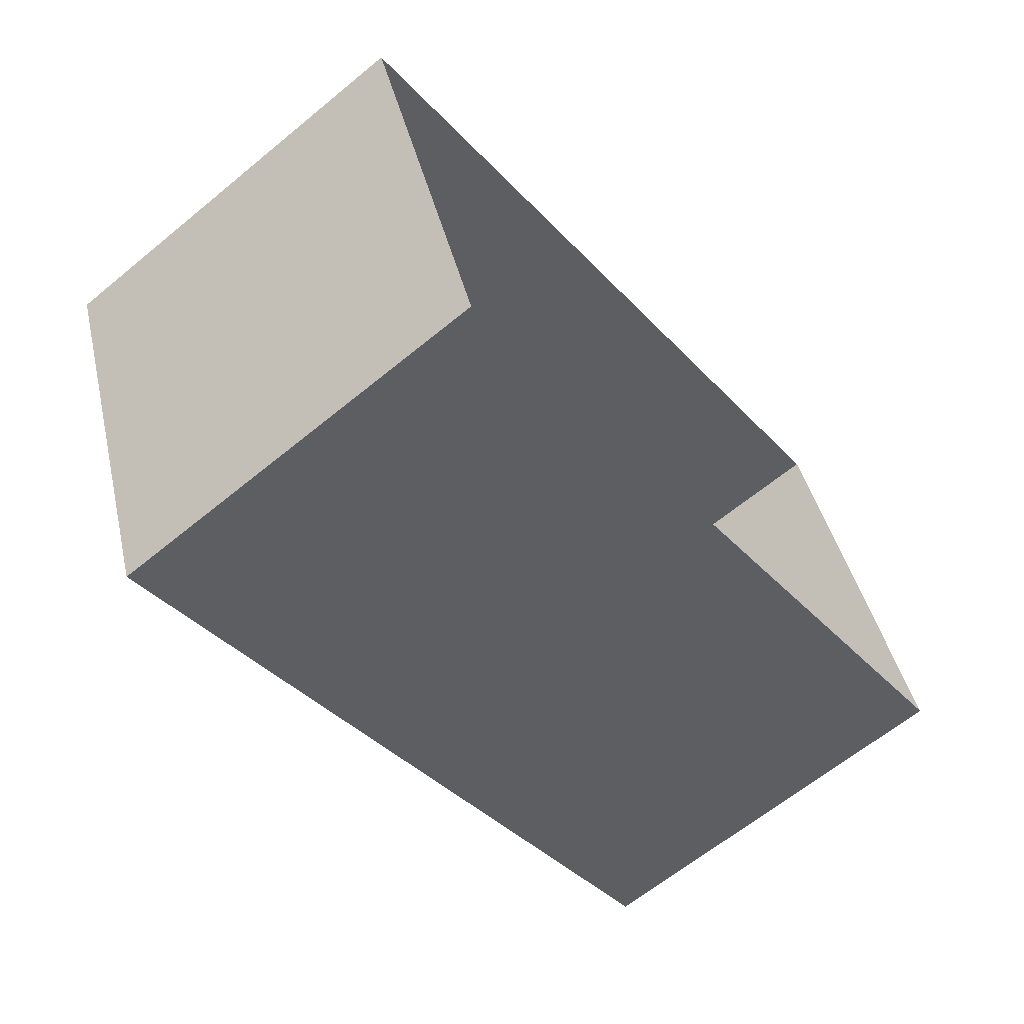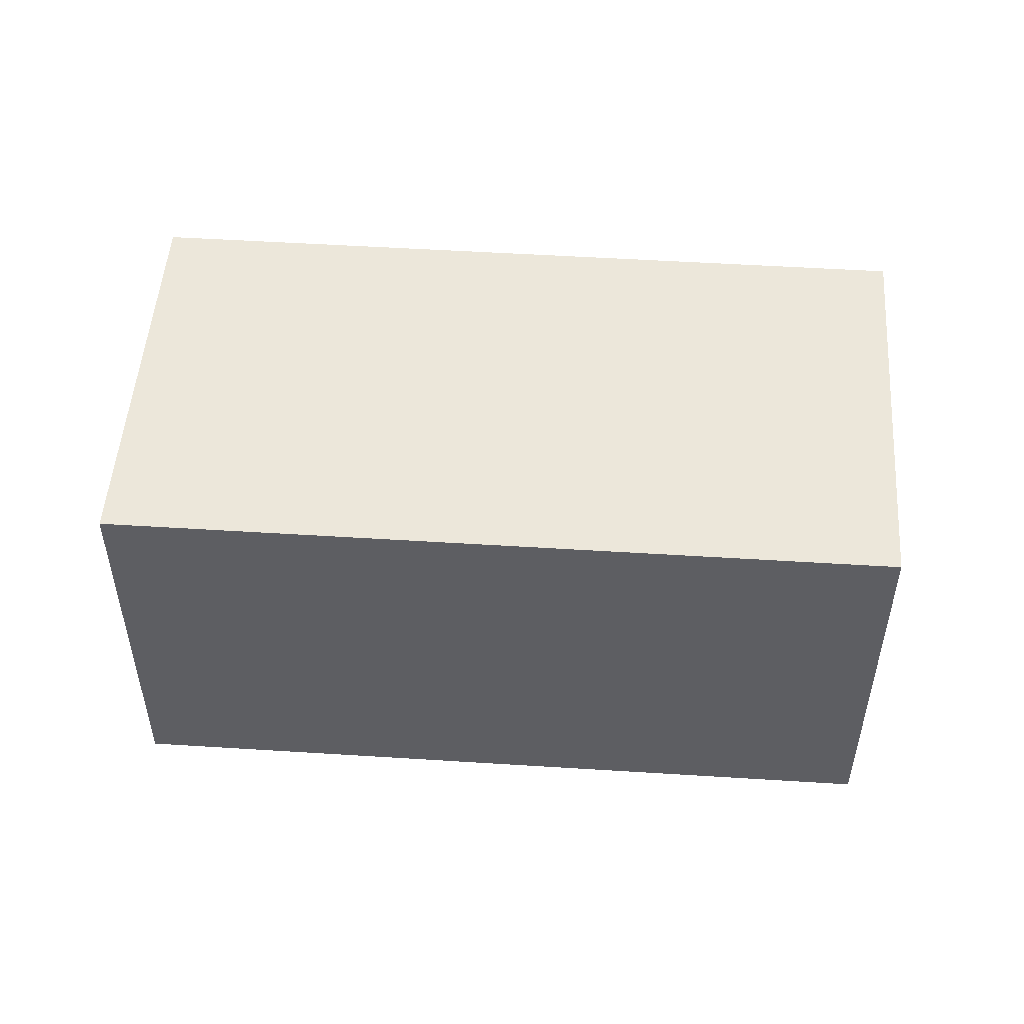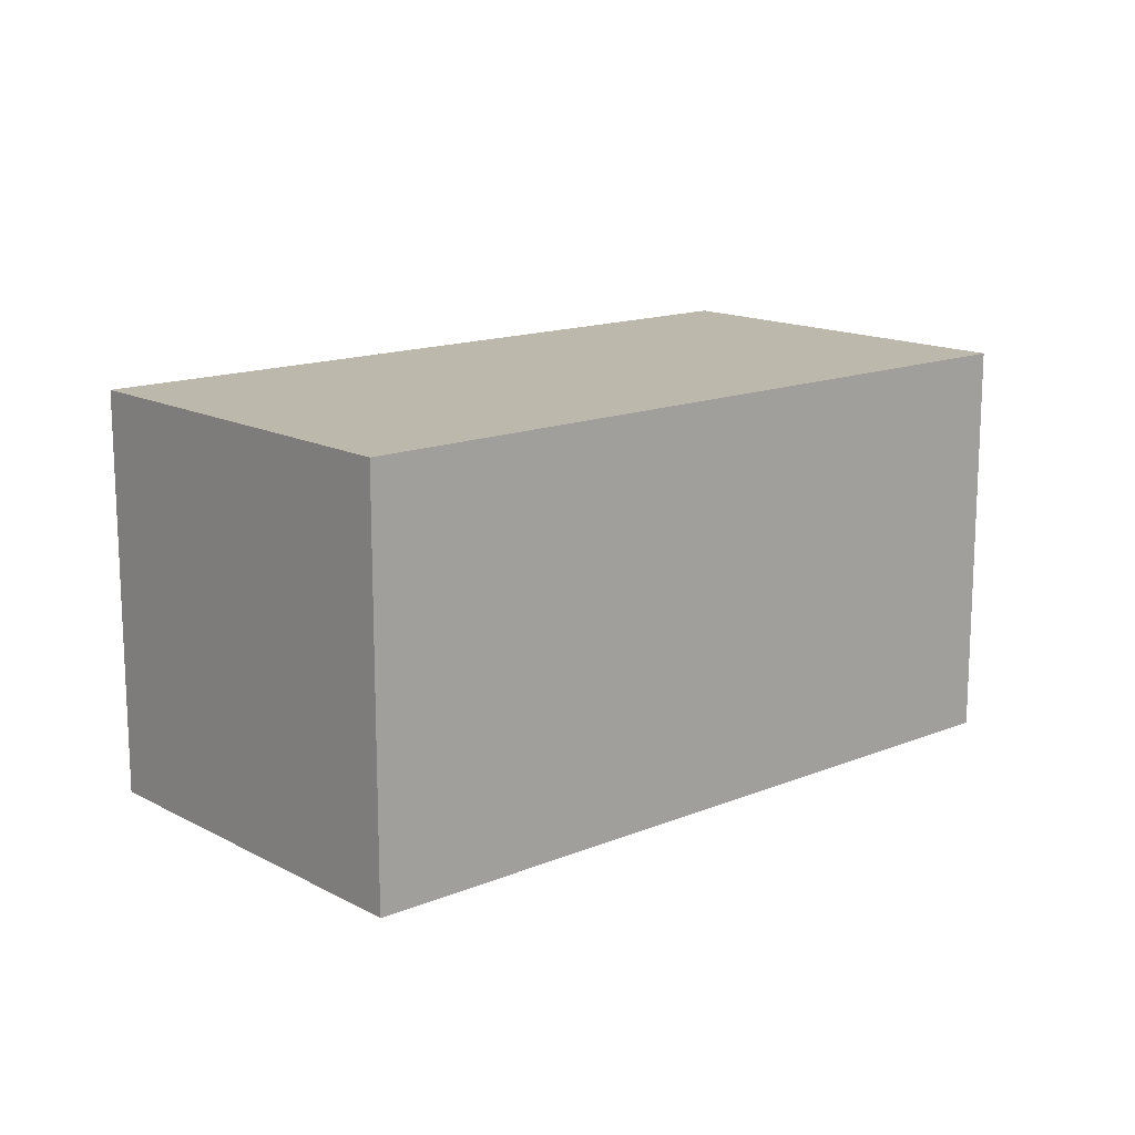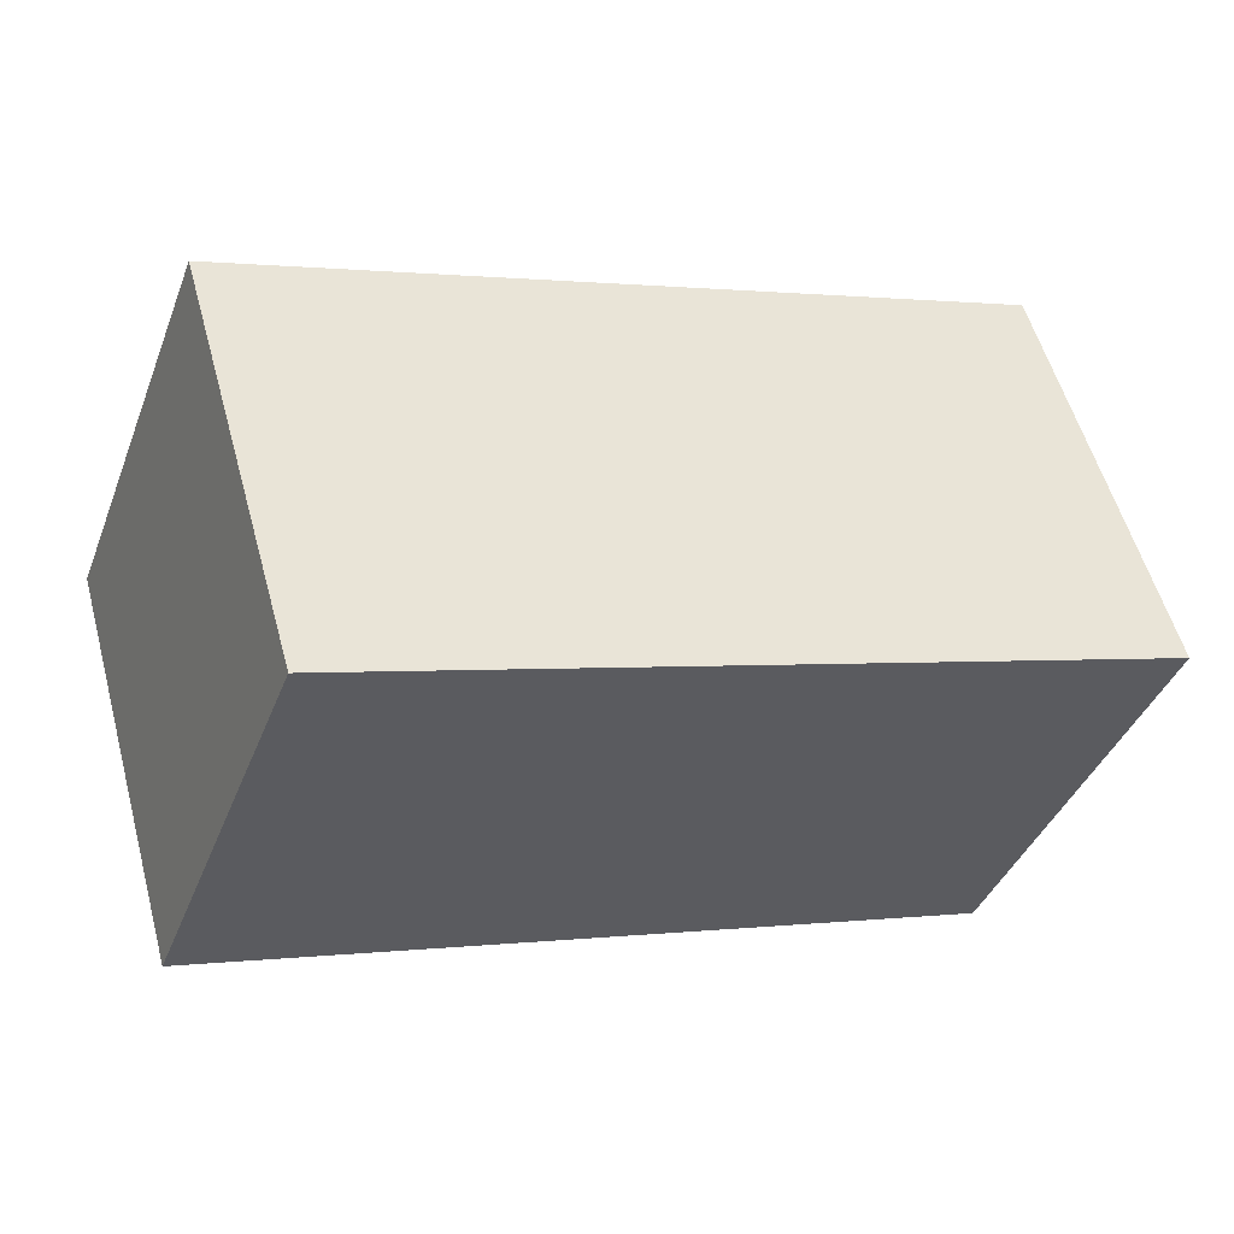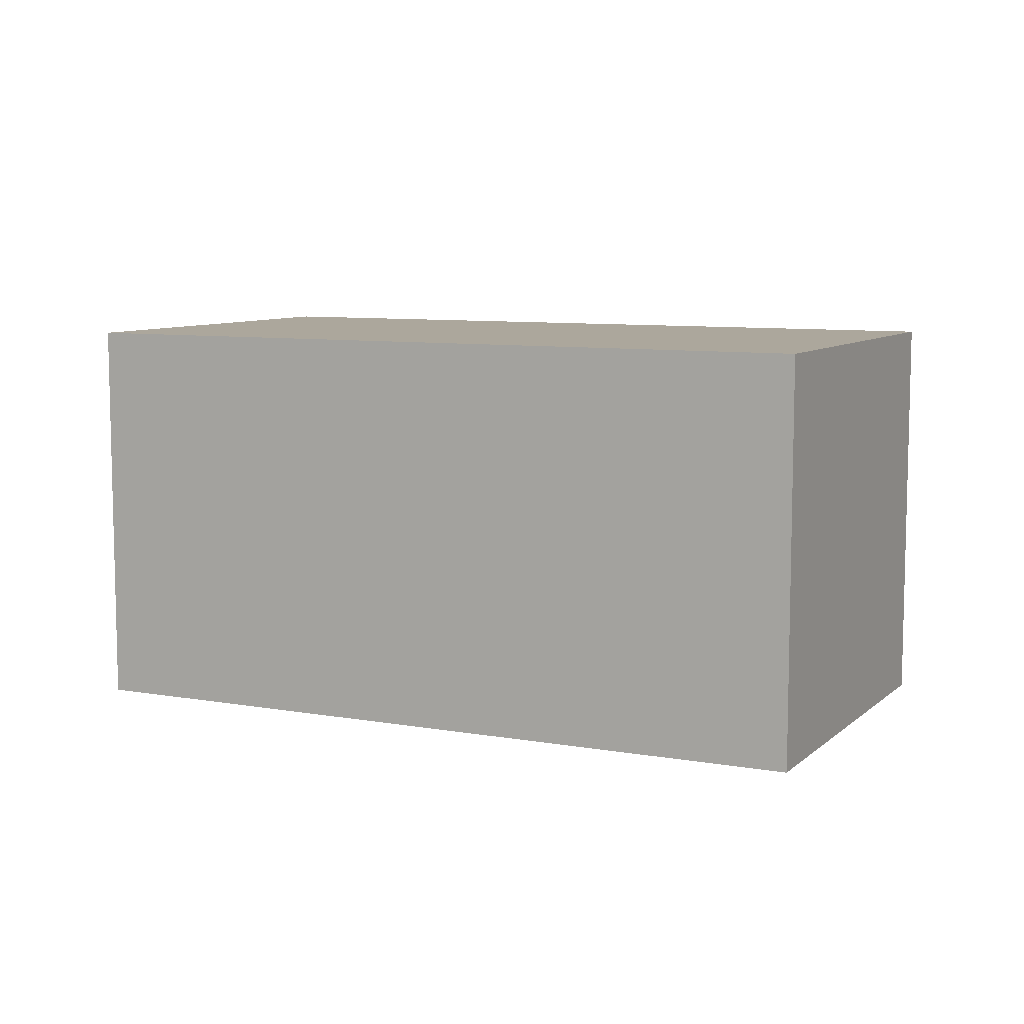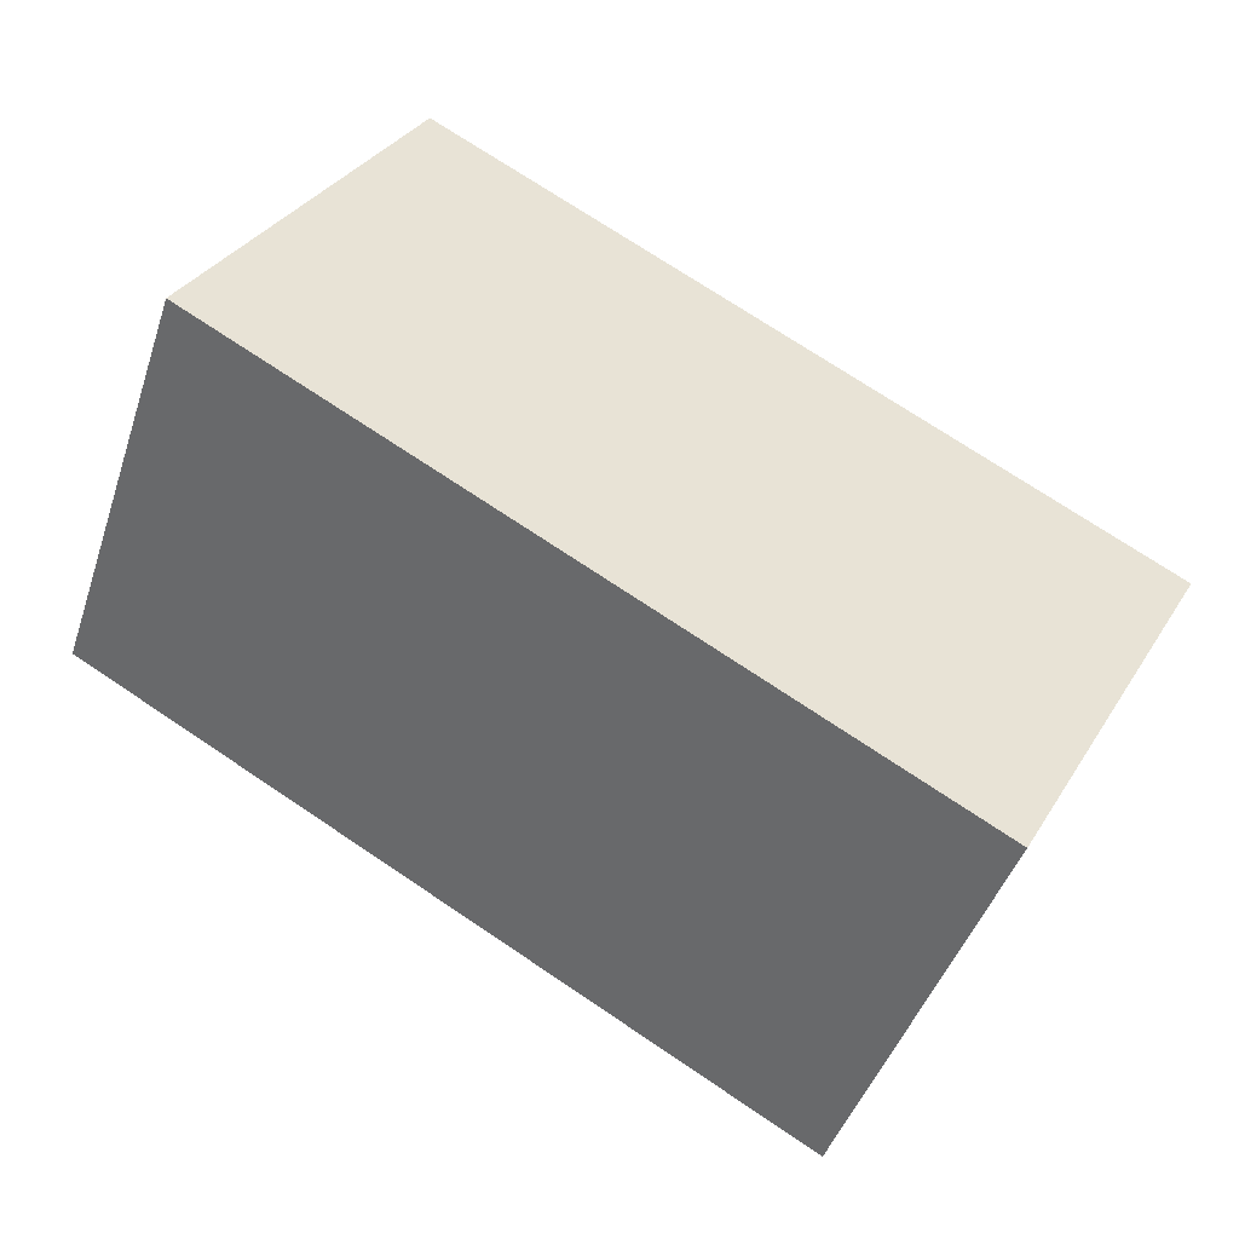
<metadata>
{"format":"obj","ext":"obj","renderer":"f3d","projection":"perspective","resolution":1024,"background":"white","views":[{"elev":-63.7,"azim":129.7,"up":"+Y"},{"elev":51.0,"azim":163.3,"up":"+Z"},{"elev":14.7,"azim":-62.1,"up":"+Z"},{"elev":55.9,"azim":-15.3,"up":"+Y"},{"elev":8.3,"azim":-174.7,"up":"+Z"},{"elev":33.7,"azim":27.4,"up":"+Y"}]}
</metadata>
<code>
v -1.166e+04 -3.397e+04 31.19
v -1.165e+04 -3.398e+04 31.19
v -1.166e+04 -3.397e+04 31.19
v -1.165e+04 -3.397e+04 31.19
v -1.165e+04 -3.398e+04 37.02
v -1.166e+04 -3.397e+04 37.02
v -1.166e+04 -3.397e+04 37.02
v -1.165e+04 -3.397e+04 37.02
f 1 2 3
f 1 4 2
f 5 6 7
f 5 8 6
f 7 1 3
f 7 6 1
f 6 4 1
f 6 8 4
f 5 2 4
f 8 5 4
f 7 3 2
f 5 7 2

</code>
